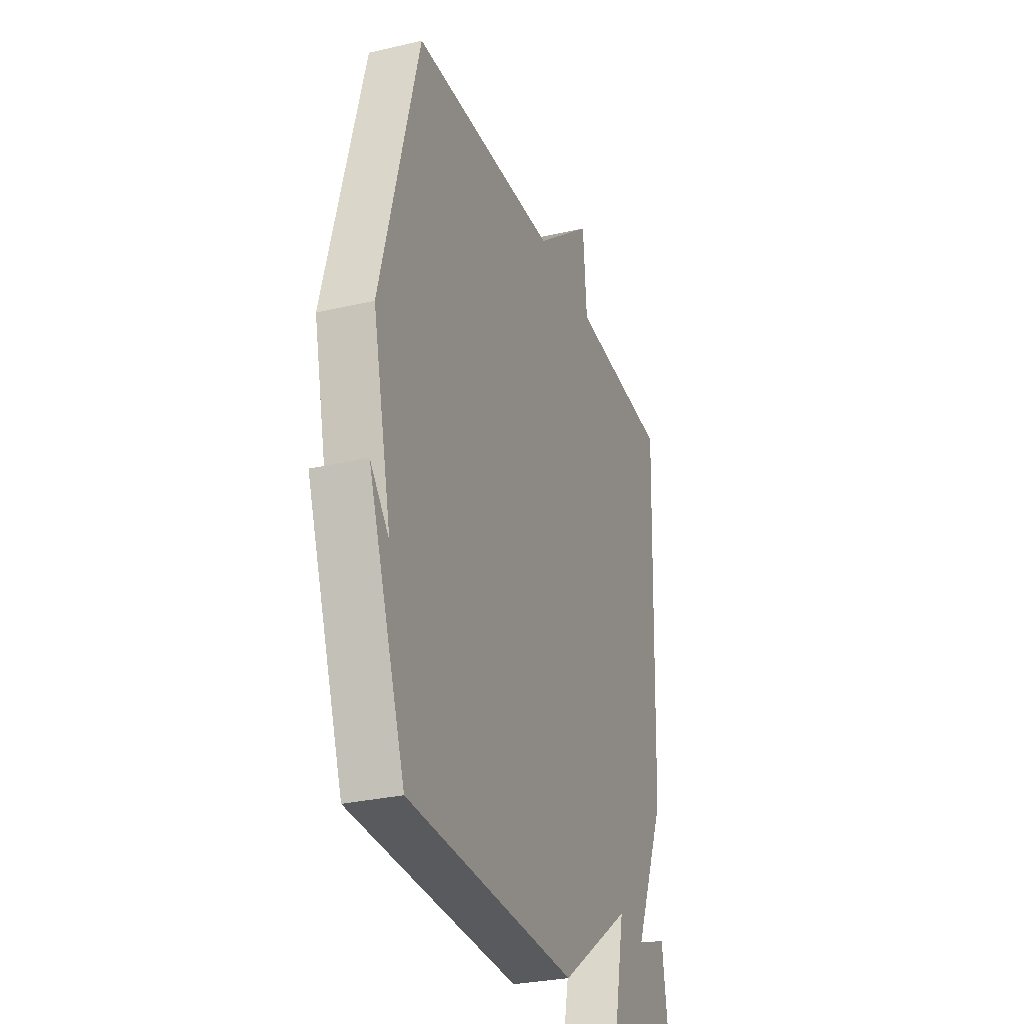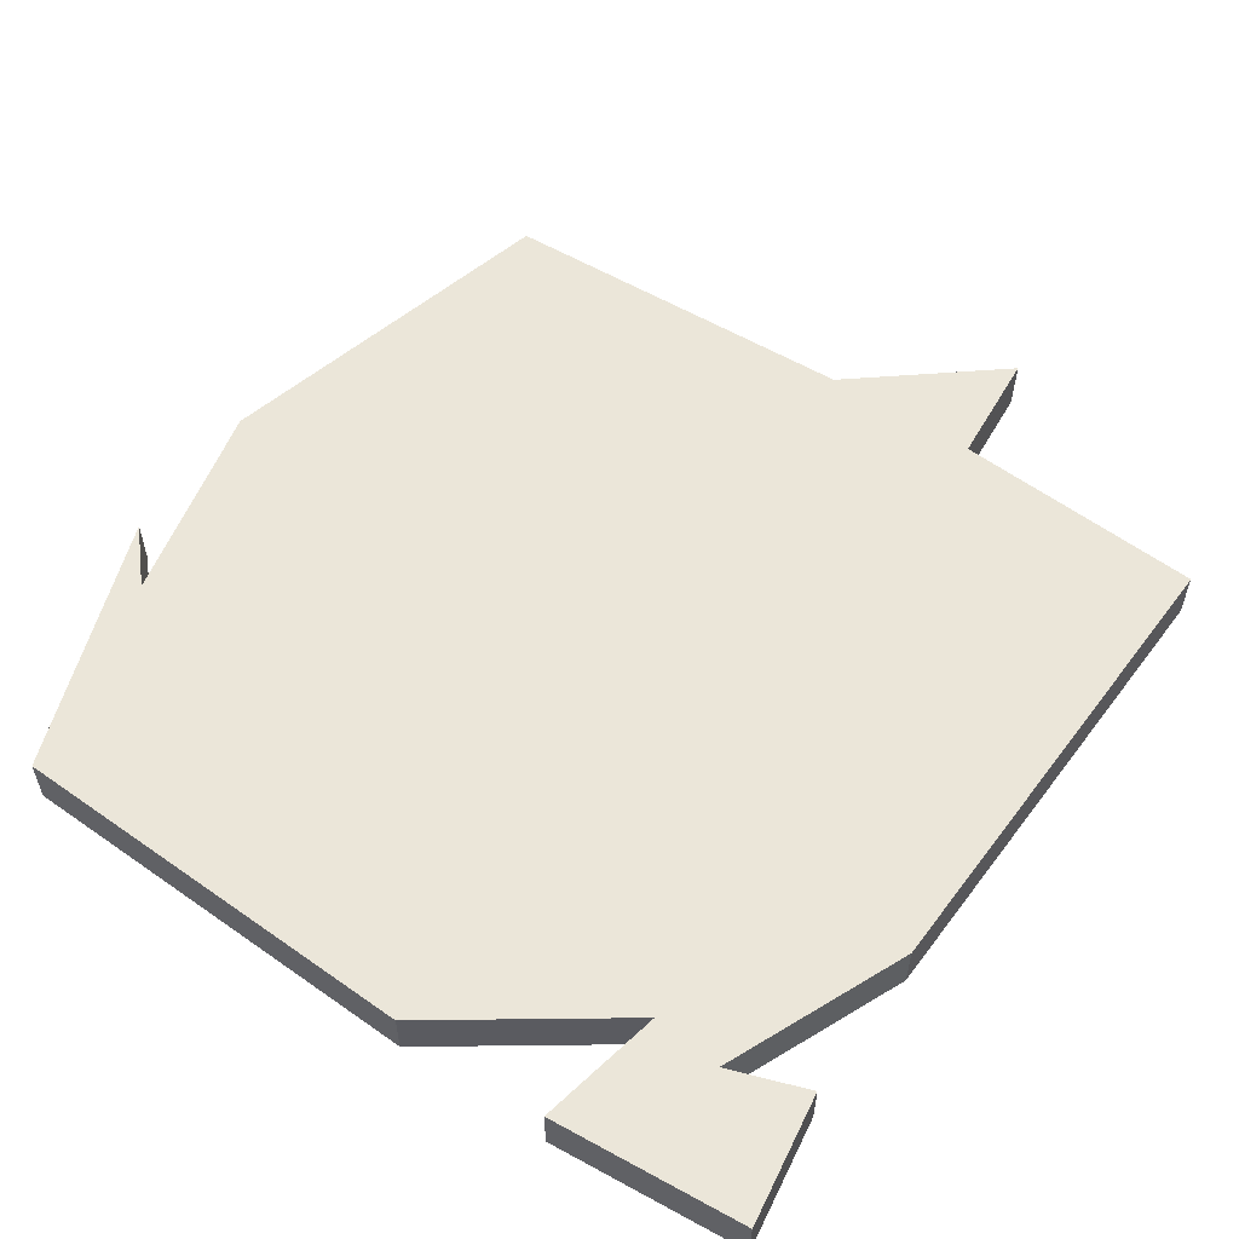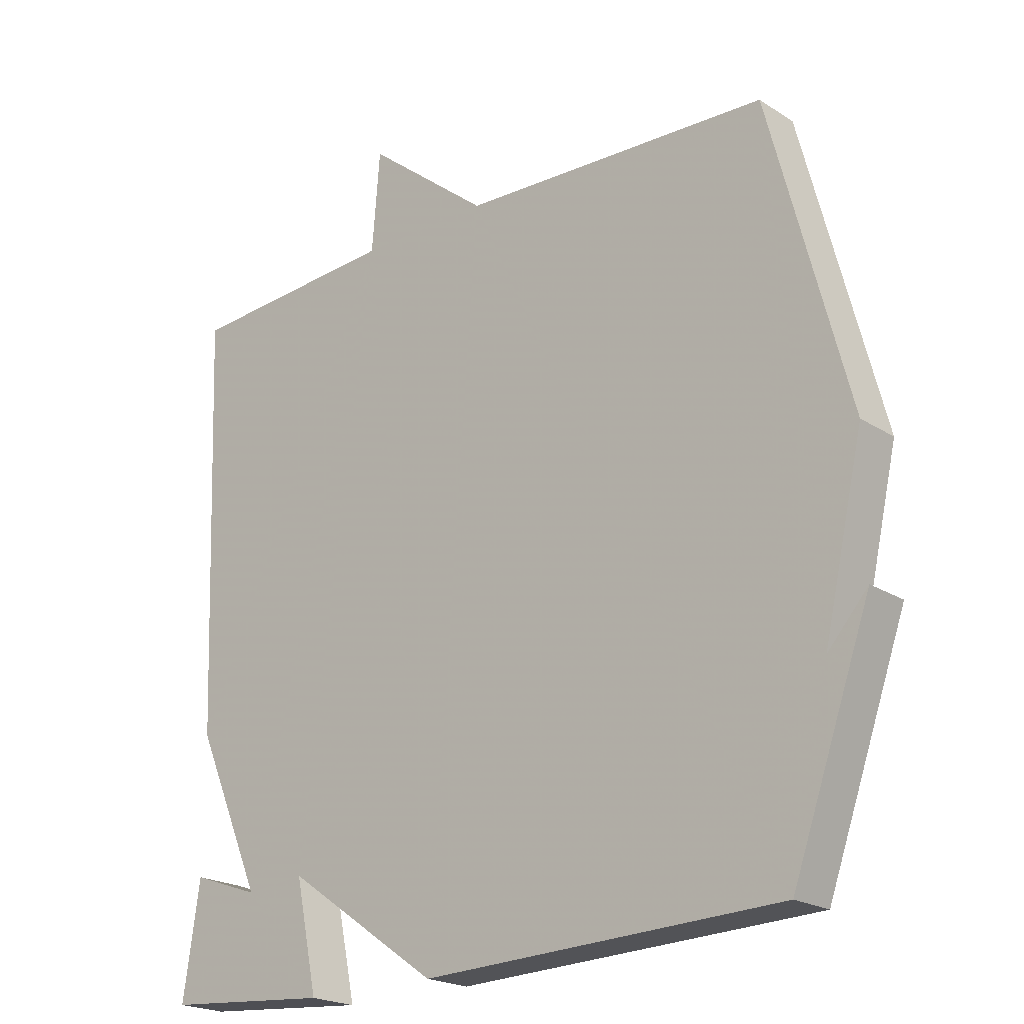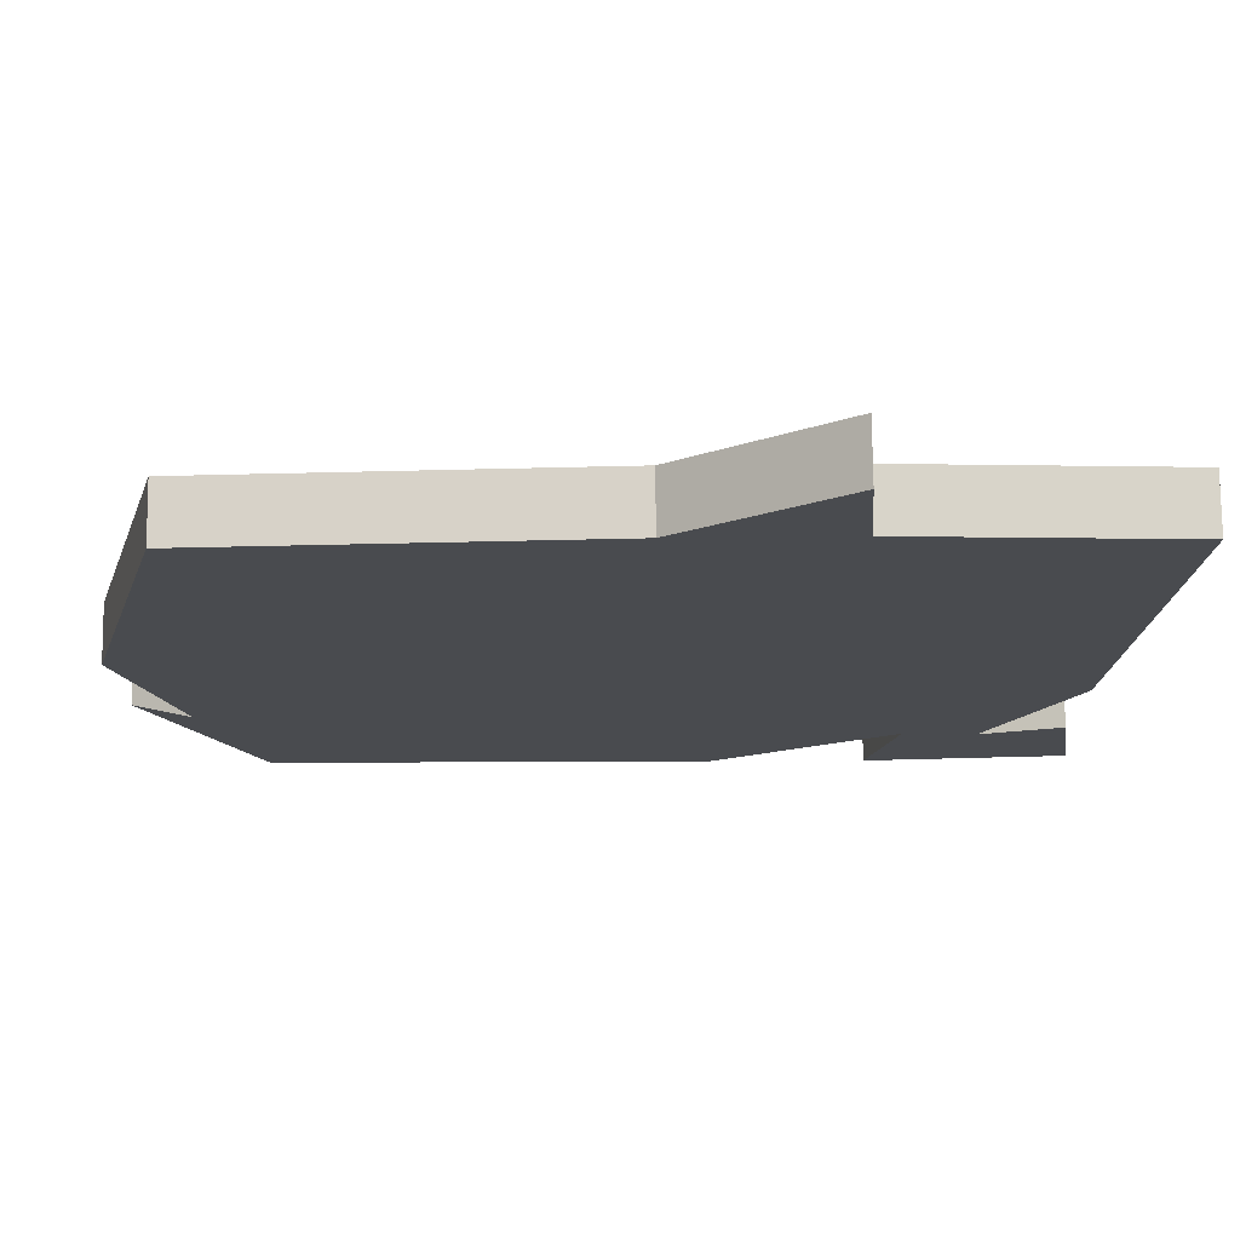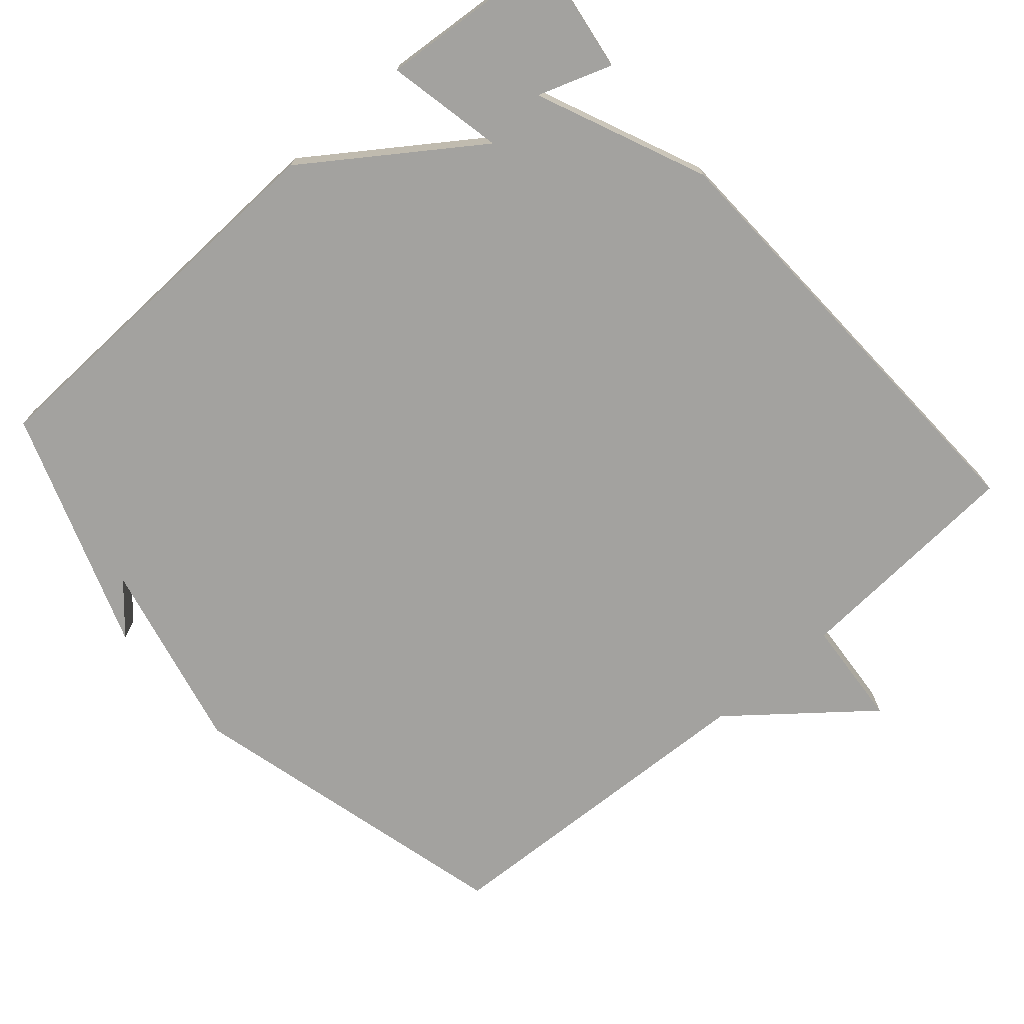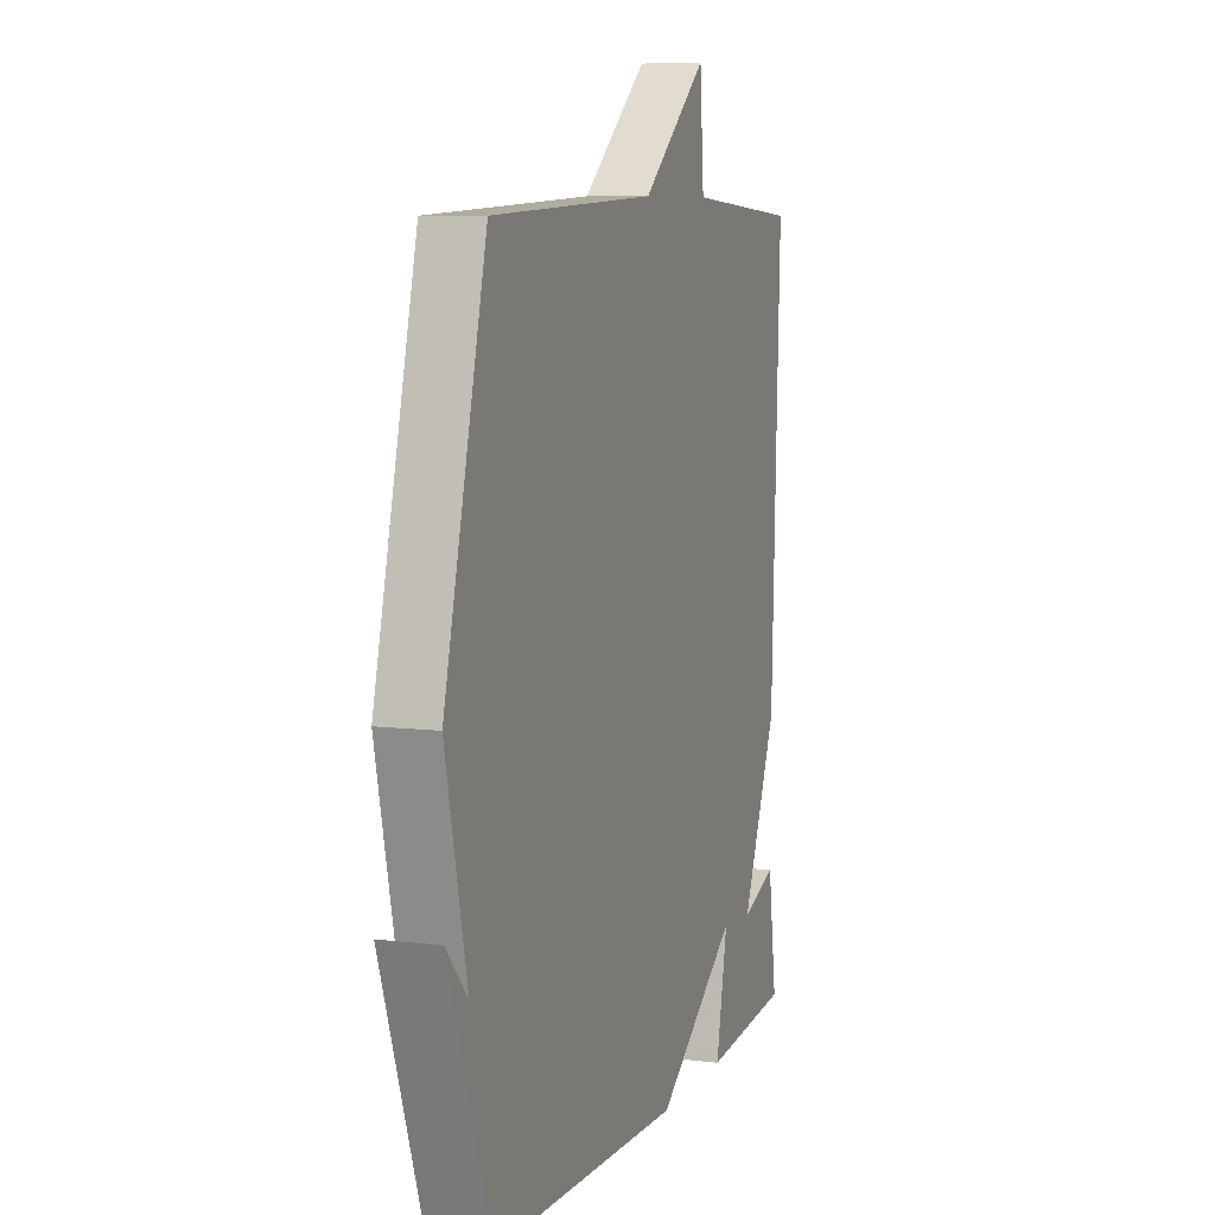
<metadata>
{"format":"obj","ext":"obj","renderer":"f3d","projection":"perspective","resolution":1024,"background":"white","views":[{"elev":-29.5,"azim":109.1,"up":"+Z"},{"elev":56.4,"azim":-145.8,"up":"+Y"},{"elev":-21.2,"azim":41.5,"up":"+Z"},{"elev":75.8,"azim":179.5,"up":"+Z"},{"elev":-72.5,"azim":-139.0,"up":"+Y"},{"elev":7.7,"azim":109.1,"up":"+Z"}]}
</metadata>
<code>
v -0.5 0.07 0.5
v -0.173 0.07 0.521
v -0.161 0.07 0.672
v 0.027 0.07 0.521
v 0.5 0.07 0.5
v 0.62 0.07 0.036
v 0.559 0.07 -0.232
v 0.62 0.07 -0.164
v 0.5 0.07 -0.5
v -0.047 0.07 -0.52
v -0.281 0.07 -0.357
v -0.247 0.07 -0.52
v -0.5 0.07 -0.5
v -0.475 0.07 -0.33
v -0.372 0.07 -0.366
v -0.475 0.07 -0.13
v -0.5 0 0.5
v -0.173 0 0.521
v -0.161 0 0.672
v 0.027 0 0.521
v 0.5 0 0.5
v 0.62 0 0.036
v 0.559 0 -0.232
v 0.62 0 -0.164
v 0.5 0 -0.5
v -0.047 0 -0.52
v -0.281 0 -0.357
v -0.247 0 -0.52
v -0.5 0 -0.5
v -0.475 0 -0.33
v -0.372 0 -0.366
v -0.475 0 -0.13
f 15 16 1 2
f 12 13 14 15
f 11 12 15
f 11 15 2
f 10 11 2
f 2 3 4
f 10 2 4
f 9 10 4
f 7 8 9
f 7 9 4 5
f 5 6 7
f 18 17 32 31
f 31 30 29 28
f 31 28 27
f 18 31 27
f 18 27 26
f 20 19 18
f 20 18 26
f 20 26 25
f 25 24 23
f 21 20 25 23
f 23 22 21
f 1 17 18 2
f 2 18 19 3
f 3 19 20 4
f 4 20 21 5
f 5 21 22 6
f 6 22 23 7
f 7 23 24 8
f 8 24 25 9
f 9 25 26 10
f 10 26 27 11
f 11 27 28 12
f 12 28 29 13
f 13 29 30 14
f 14 30 31 15
f 15 31 32 16
f 16 32 17 1

</code>
